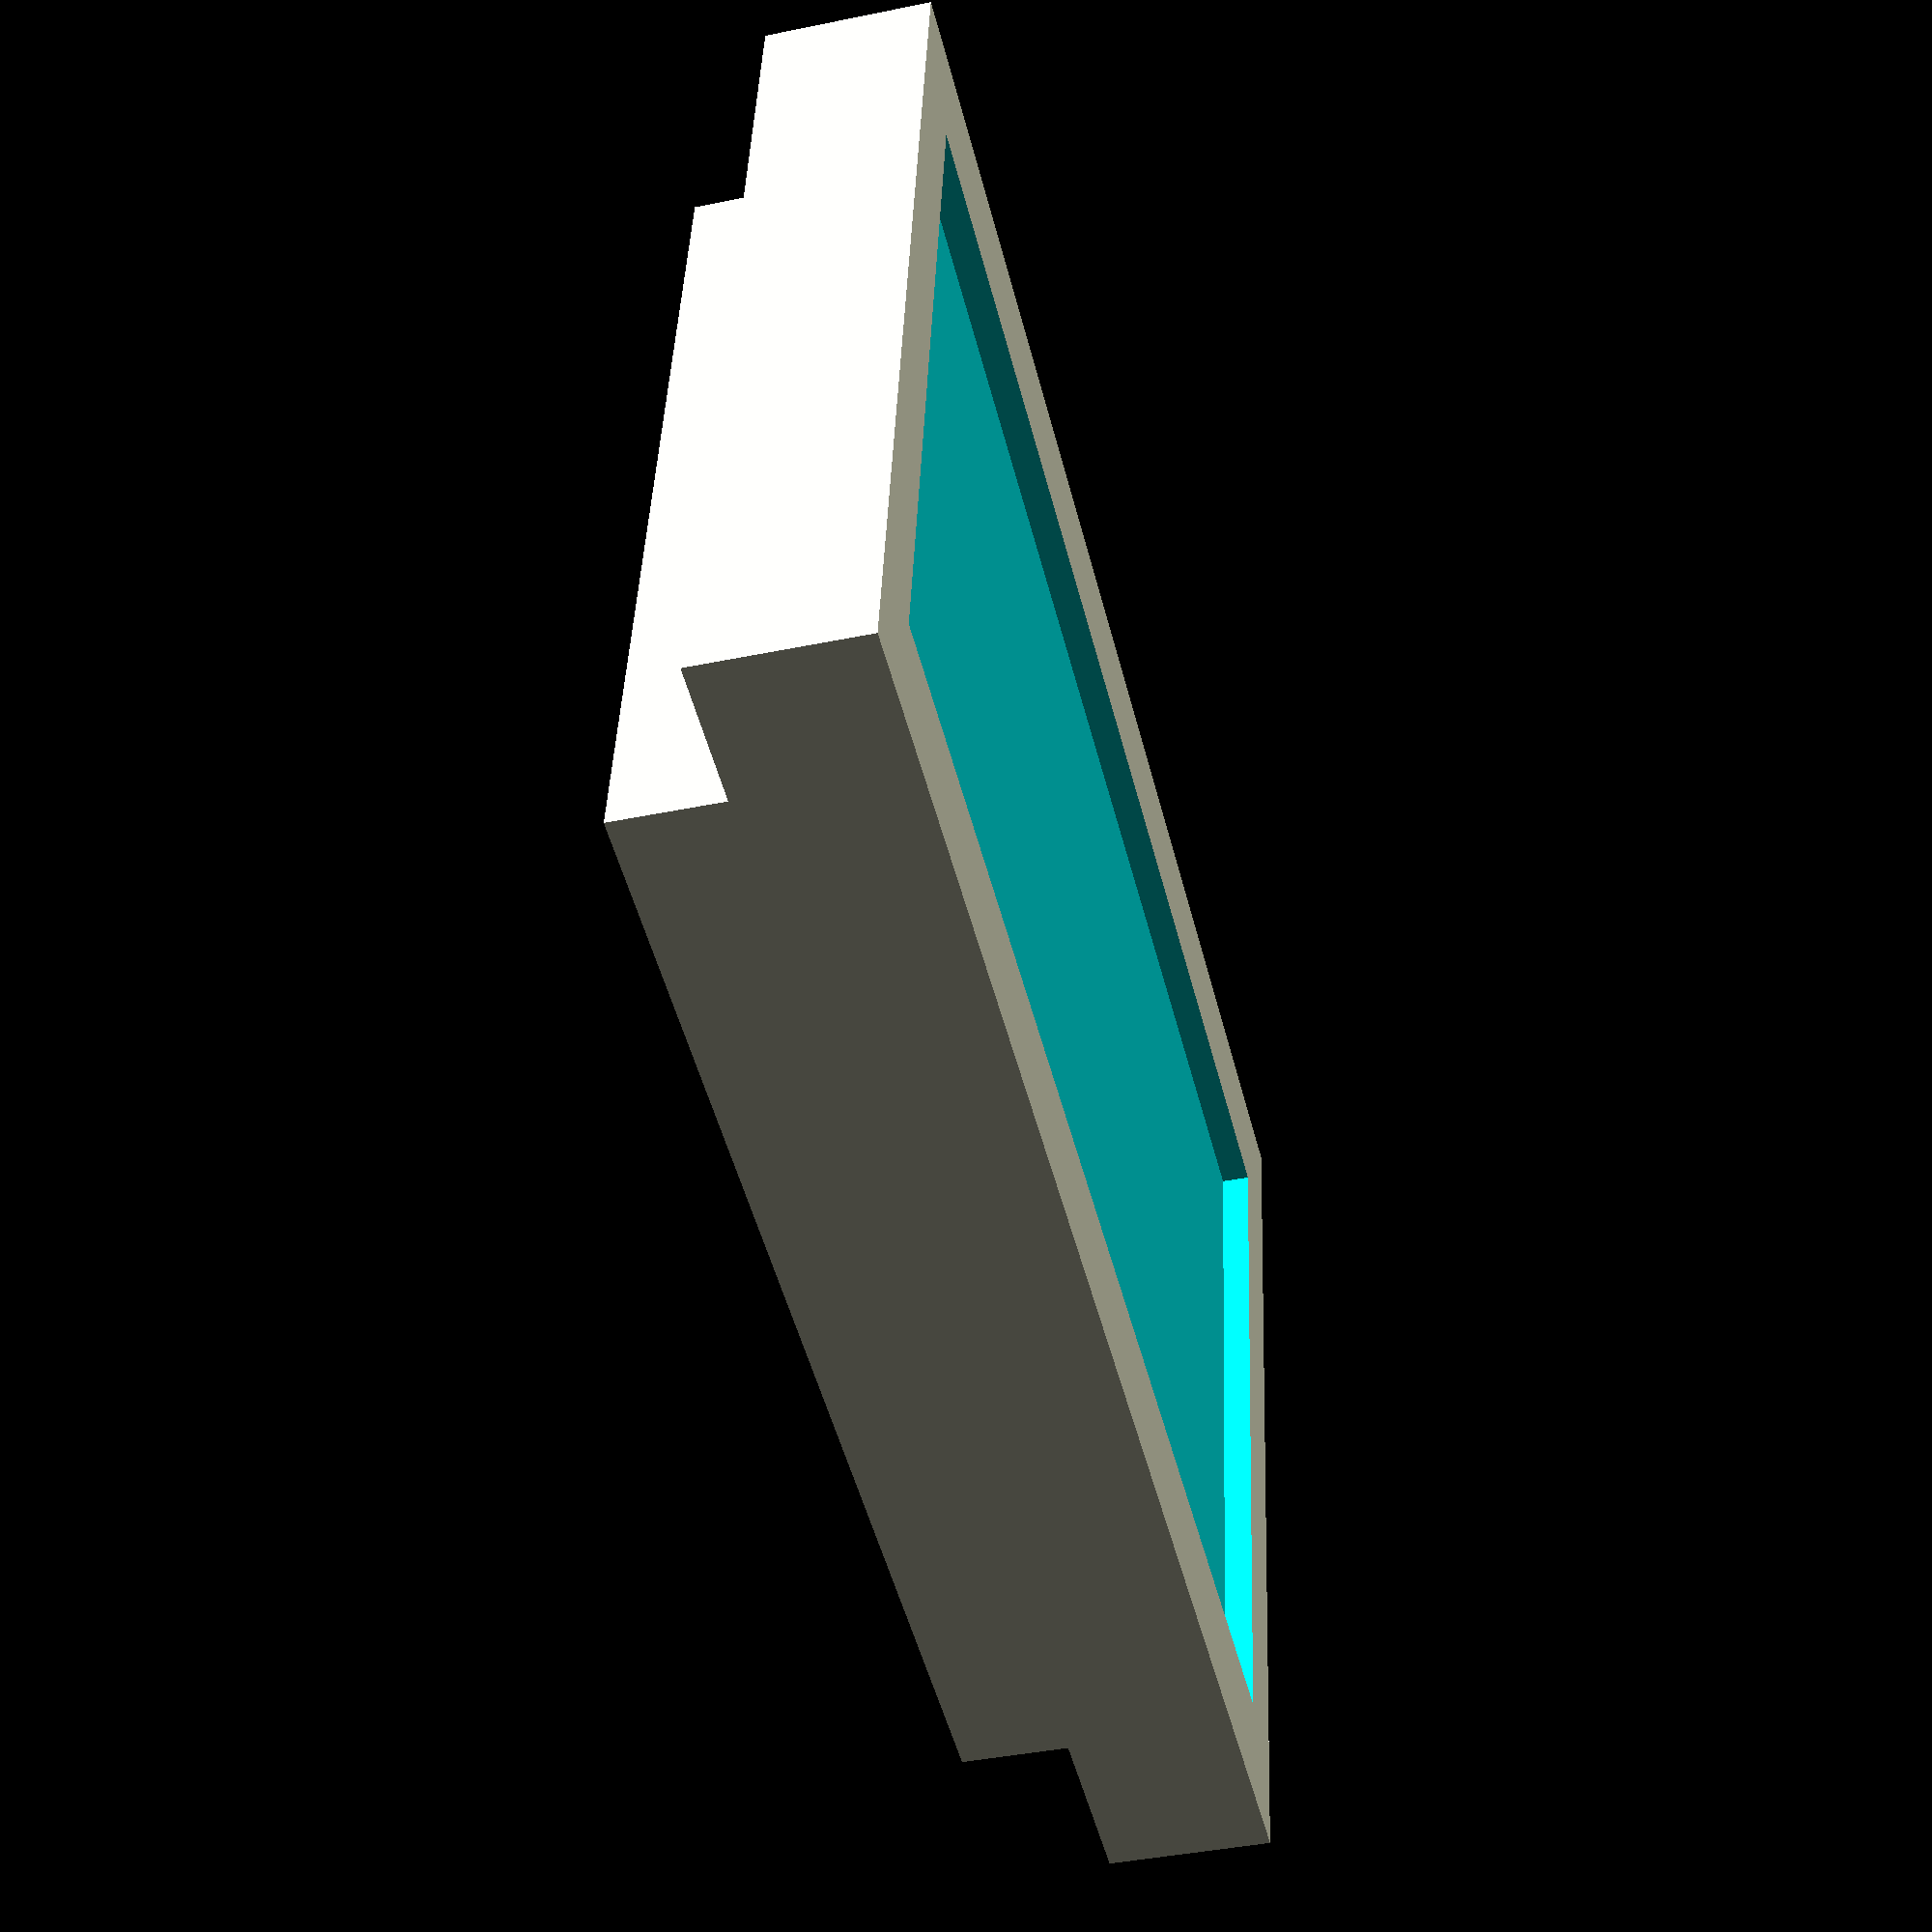
<openscad>
use <MCAD/boxes.scad>

// Fidelity of all objects rendered, increase for final print
$fn = 50;

// Display (measurements in inches)
lcd_housing      = [6.75   , 4.375 , 0.71875];
lcd_bezel_inset  = [6.0625 , 3.375 , 0.12515];
lcd_bezel_offset = [0.34375, 0.5   , 1.09375];
port_housing     = [5.375  , 4.1875, 0.5    ];

module monitor(){
	difference(){
		translate([0, 0, 0.5])
		cube(lcd_housing);
		translate(lcd_bezel_offset)
		cube(lcd_bezel_inset);
	}
	translate([0.6875, 0.09375, 0])
	cube(port_housing);
}

module libre_renegade(){}

monitor();

</openscad>
<views>
elev=220.7 azim=8.7 roll=255.8 proj=p view=solid
</views>
